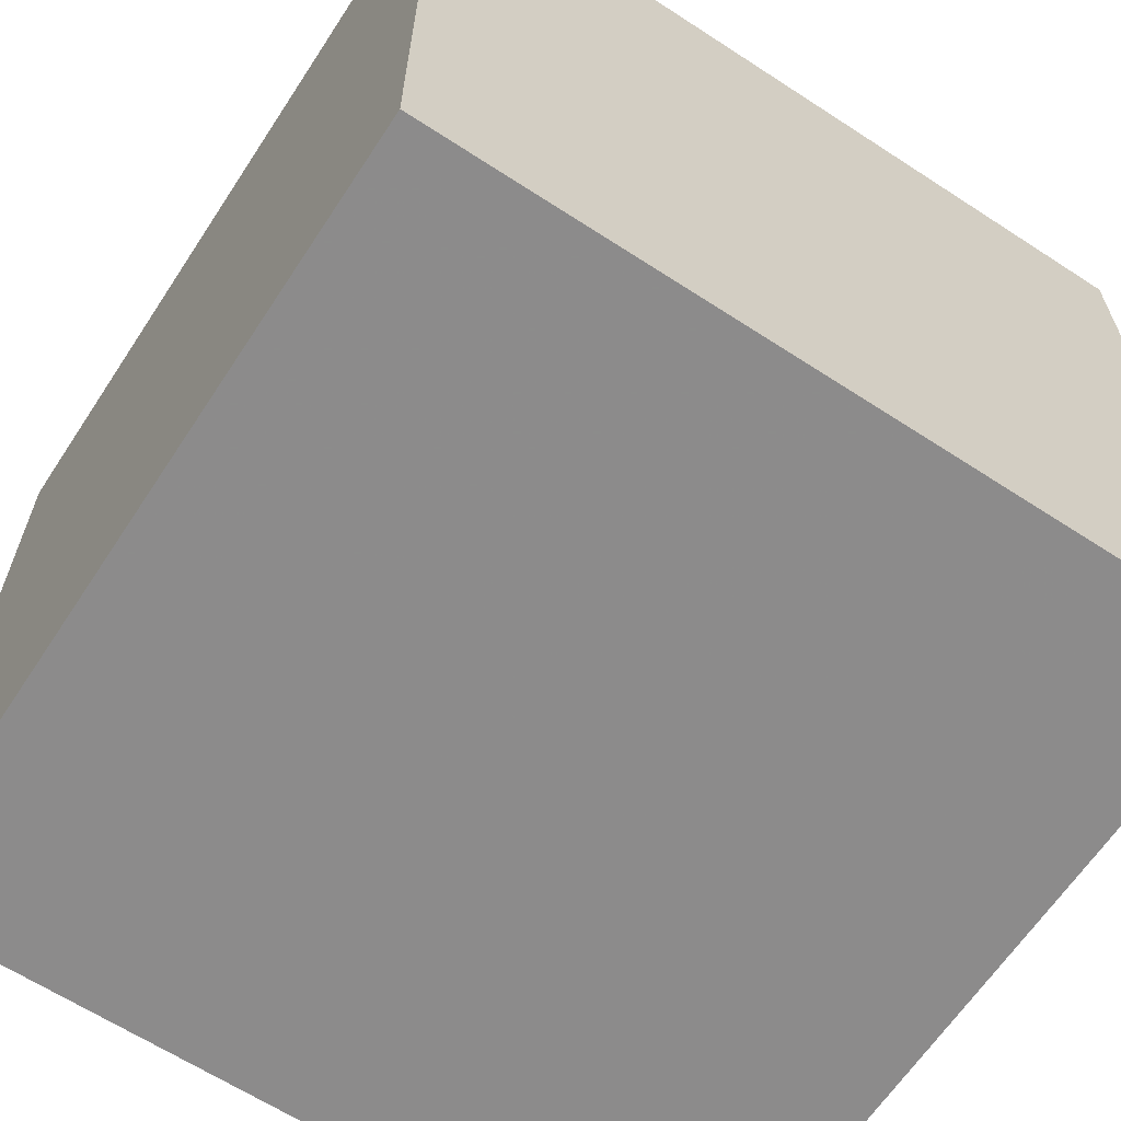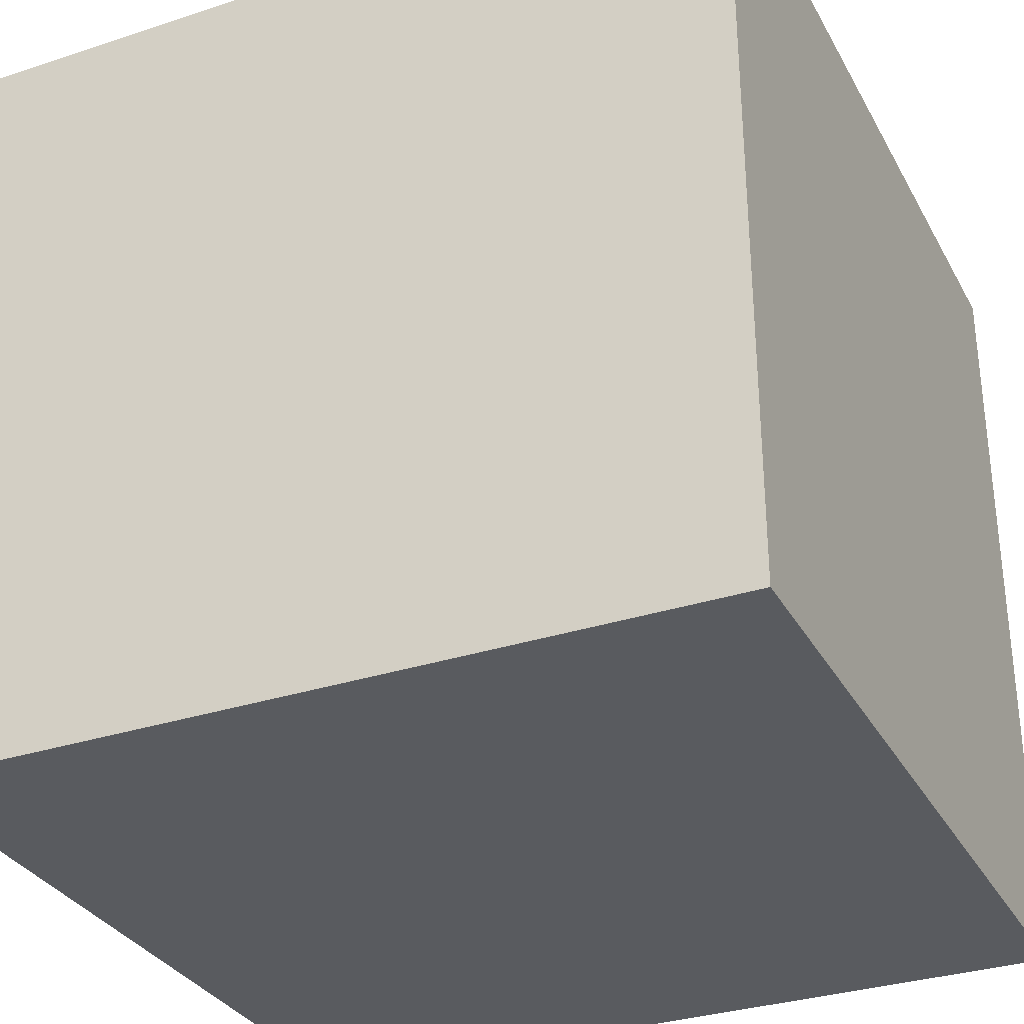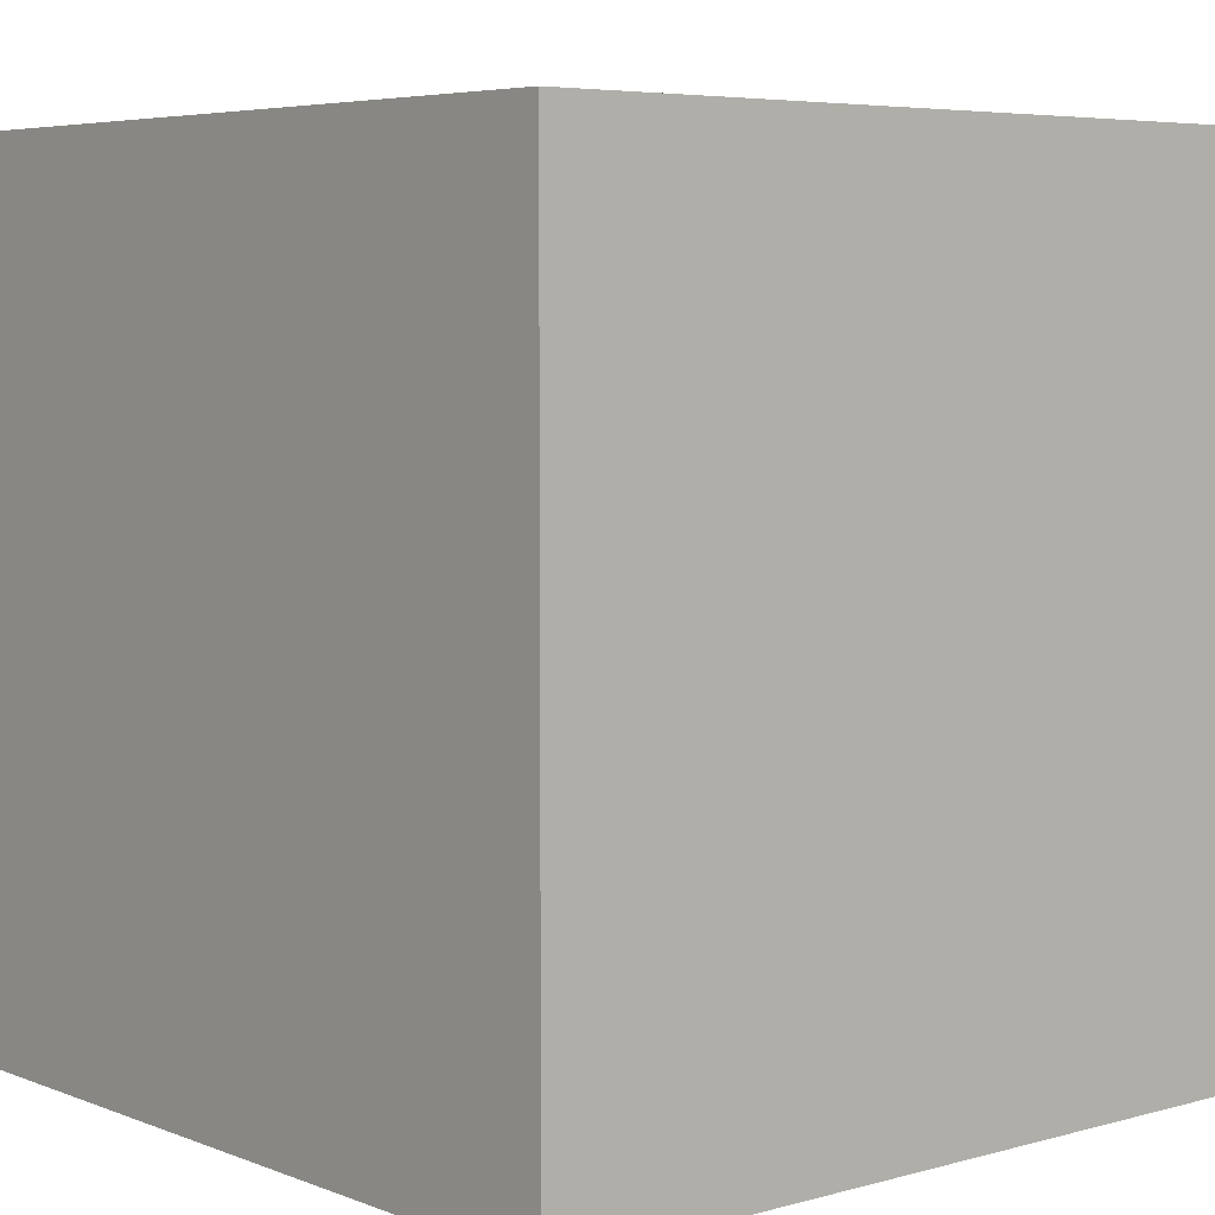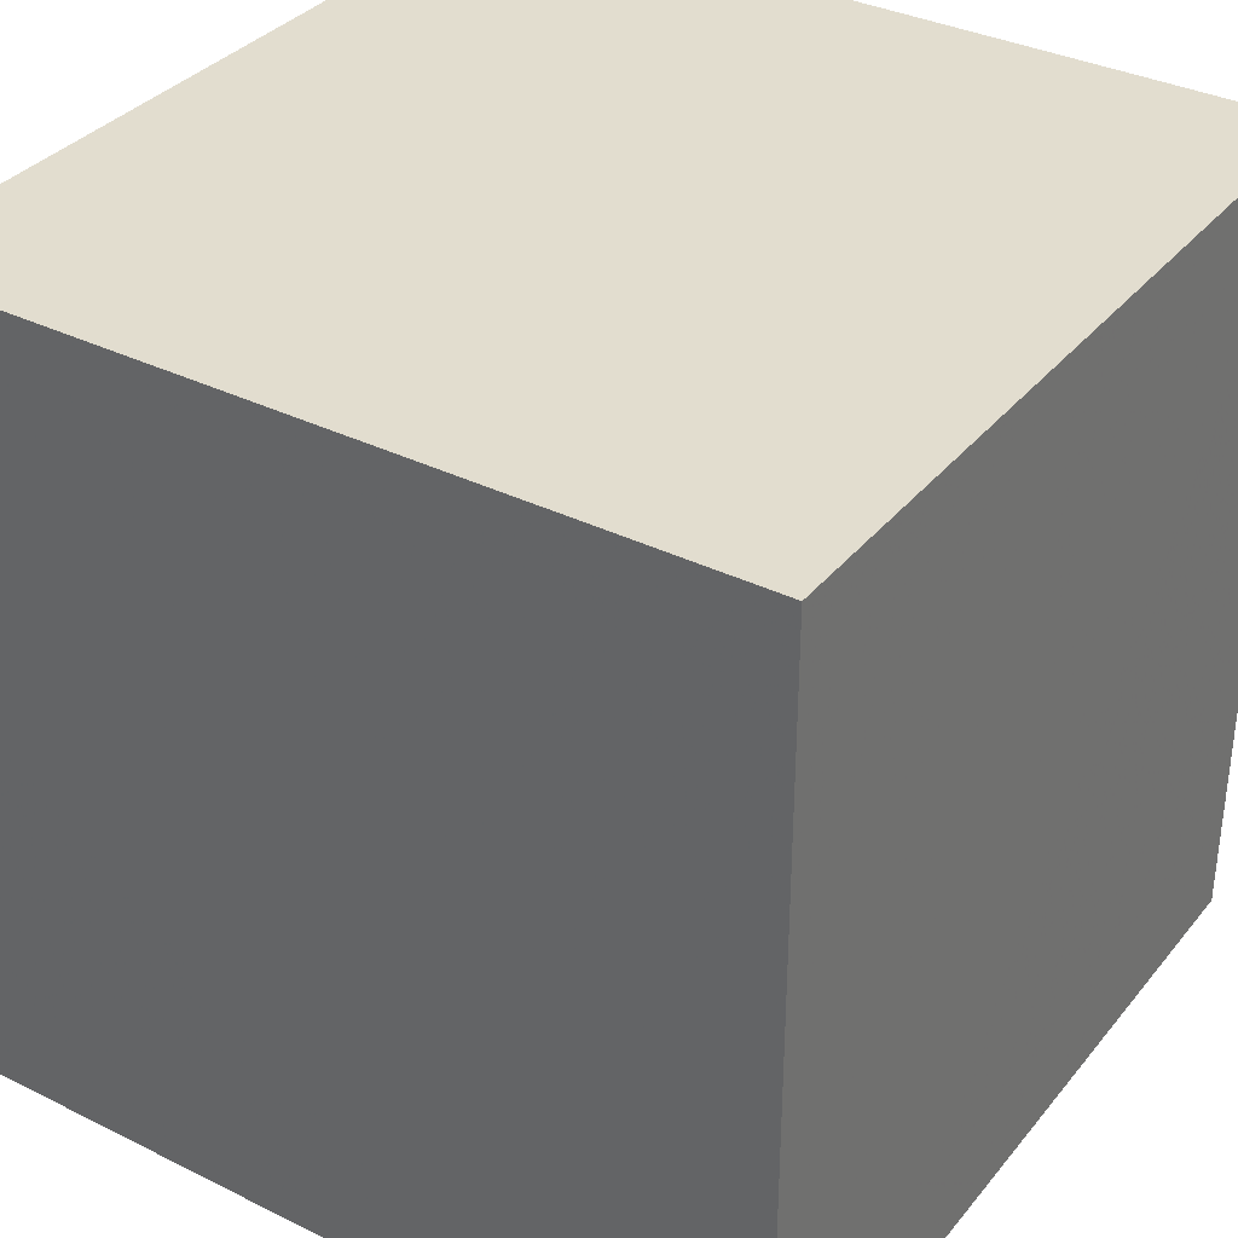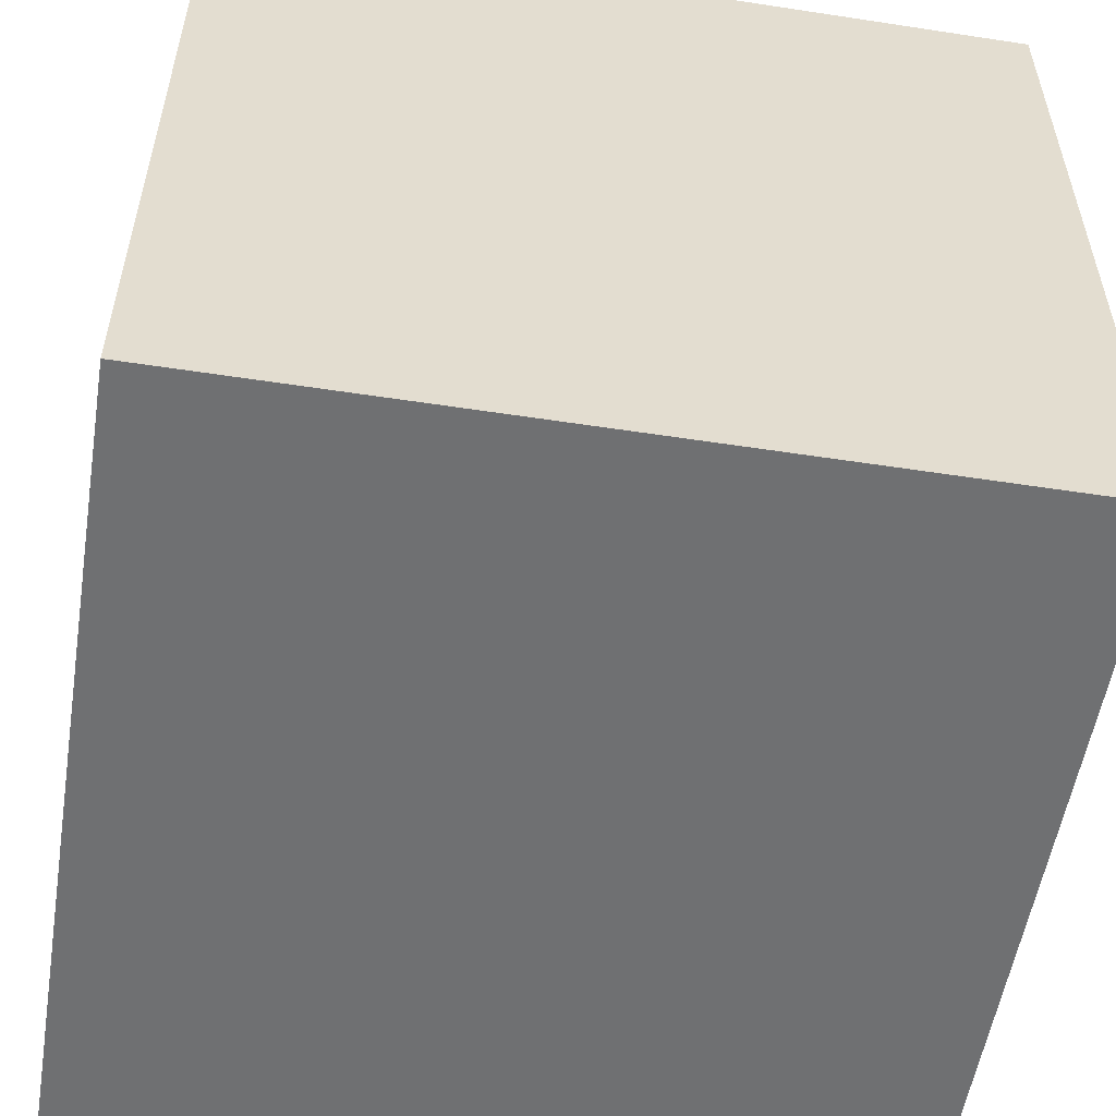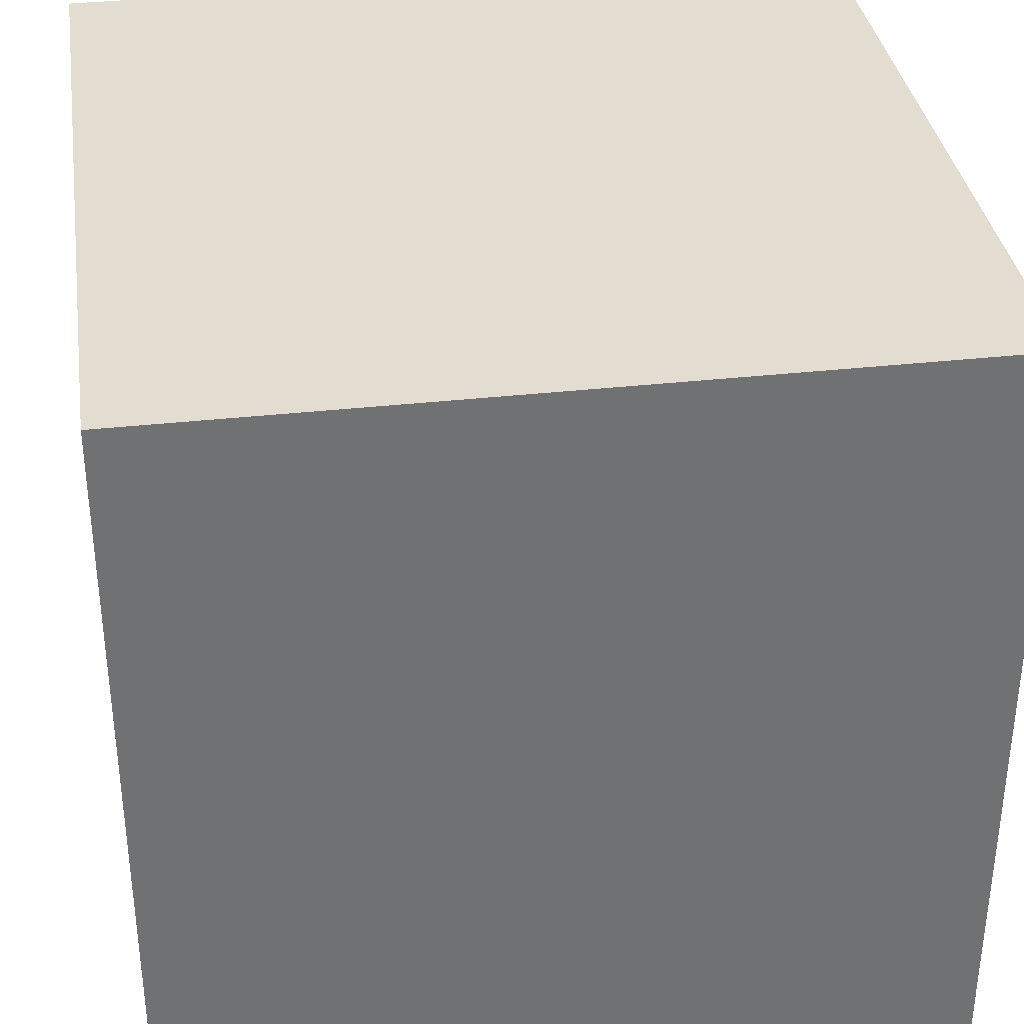
<metadata>
{"format":"obj","ext":"obj","renderer":"f3d","projection":"perspective","resolution":1024,"background":"white","views":[{"elev":-64.0,"azim":-33.3,"up":"+Y"},{"elev":-32.1,"azim":-155.3,"up":"+Y"},{"elev":5.5,"azim":-40.4,"up":"+Y"},{"elev":34.9,"azim":-146.6,"up":"+Y"},{"elev":-54.8,"azim":170.8,"up":"+Z"},{"elev":35.3,"azim":171.6,"up":"+Y"}]}
</metadata>
<code>
v -5 -5 -11
v -5 -5 -0.9997
v -5.001 5 -11
v -5 5 -0.9998
v 5 -5 -11
v 5 -5 -1
v 4.999 5 -11
v 5 5 -1
f 2 4 1
f 5 2 1
f 1 4 3
f 3 5 1
f 2 8 4
f 6 2 5
f 6 8 2
f 4 8 3
f 7 5 3
f 3 8 7
f 7 6 5
f 8 6 7

</code>
